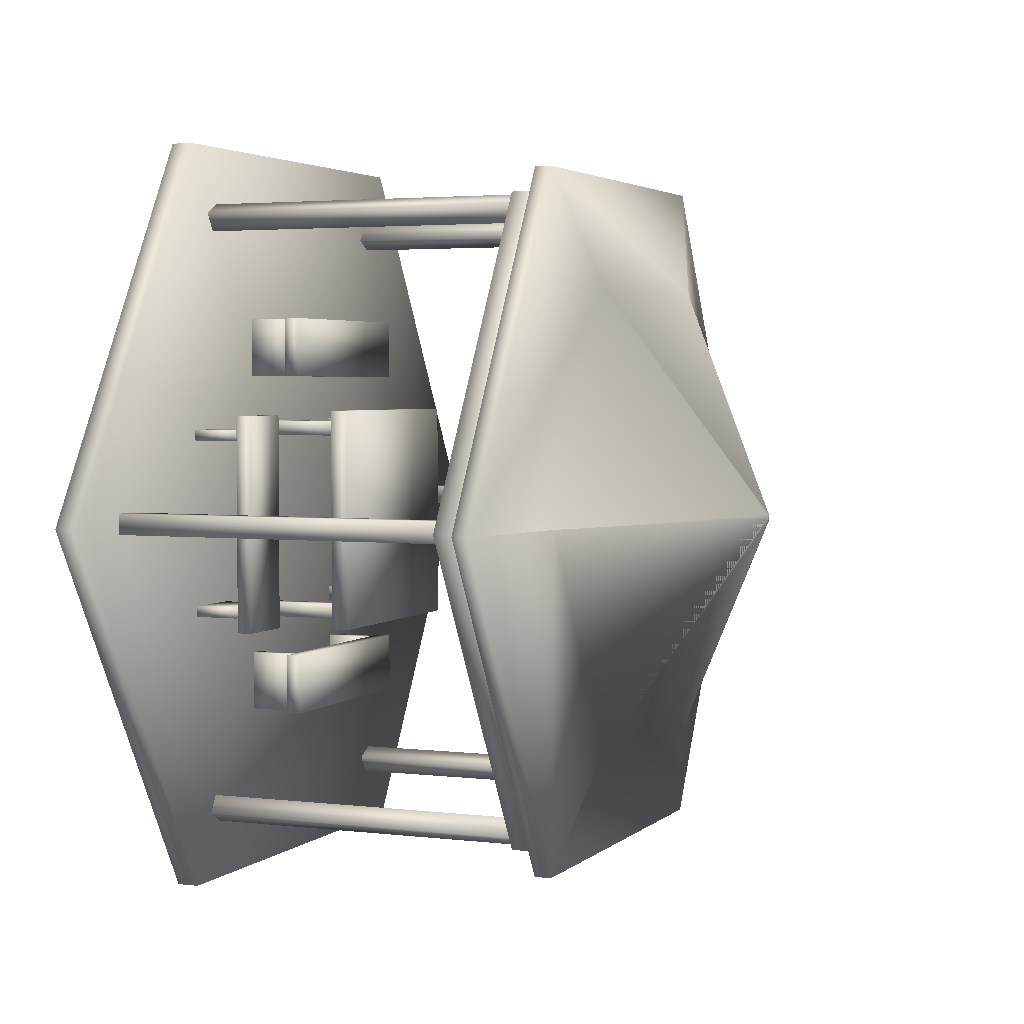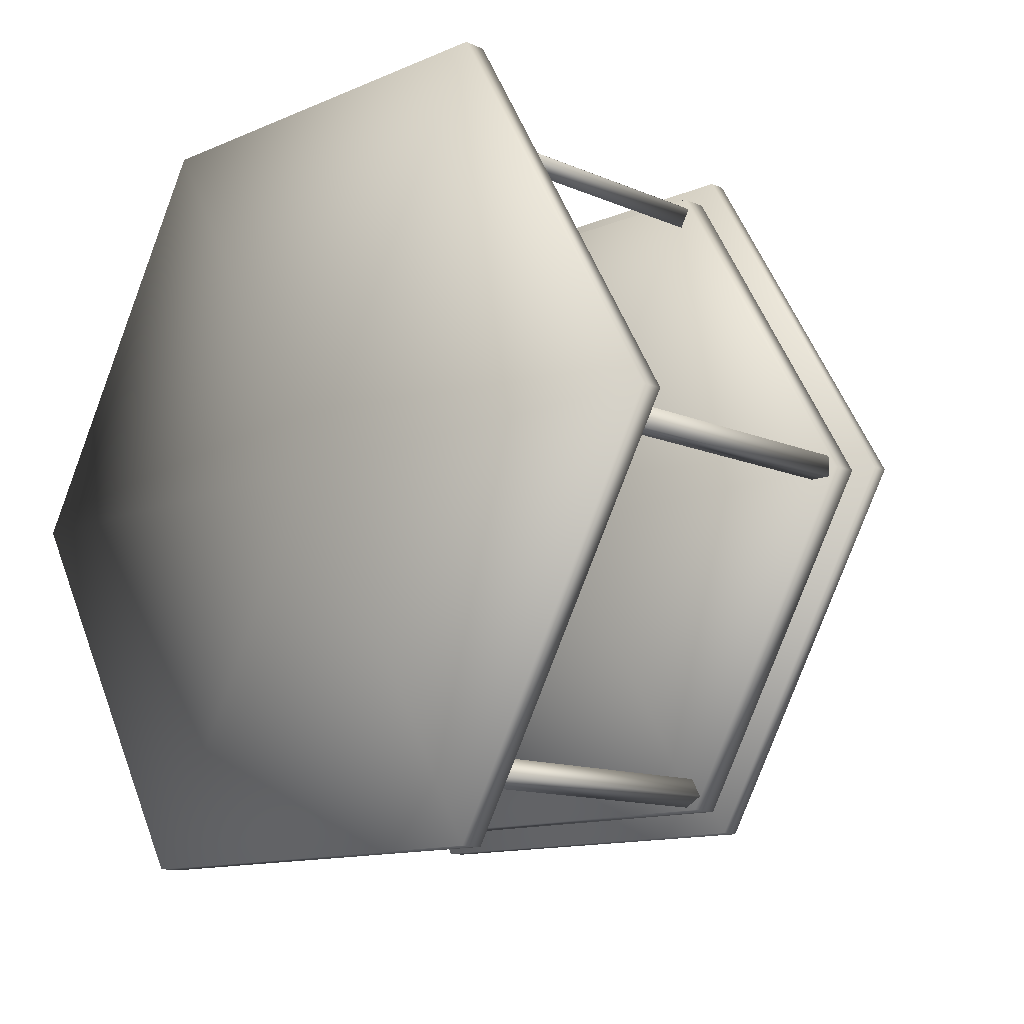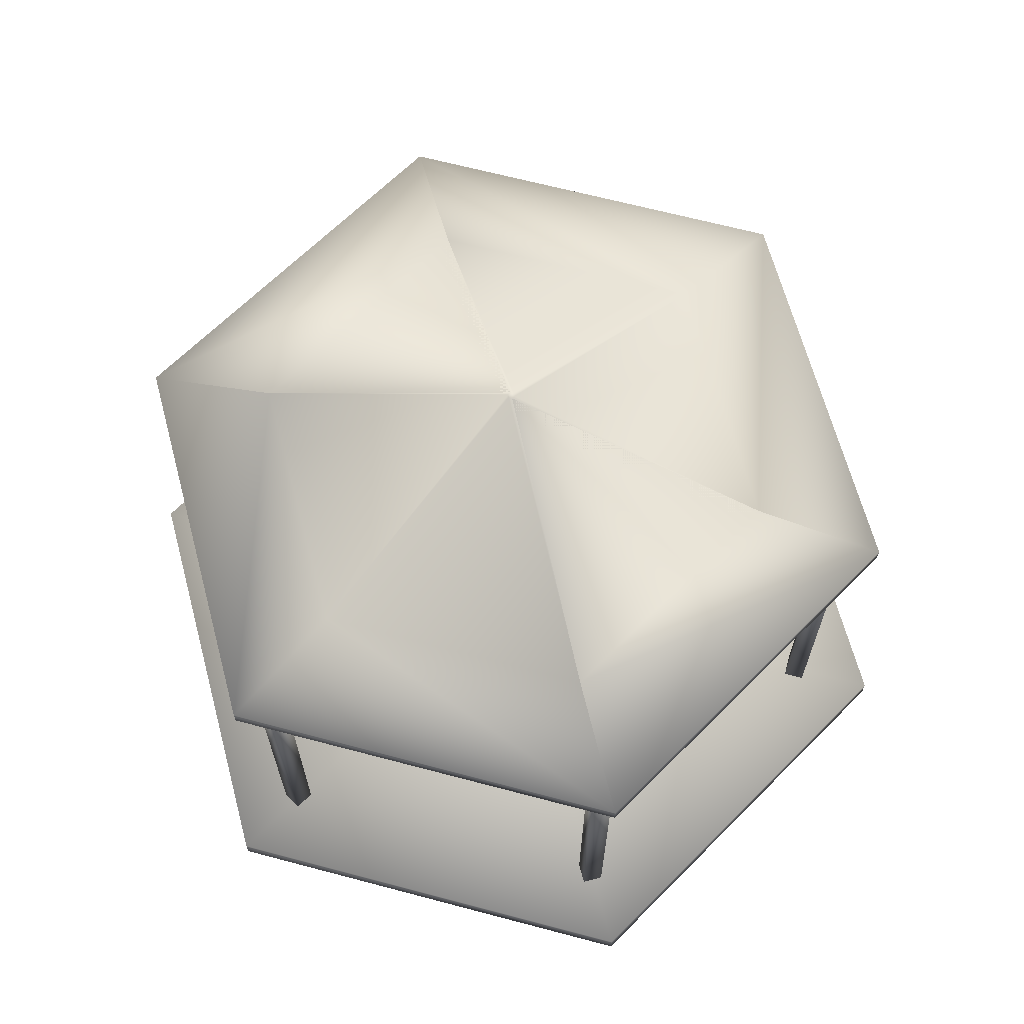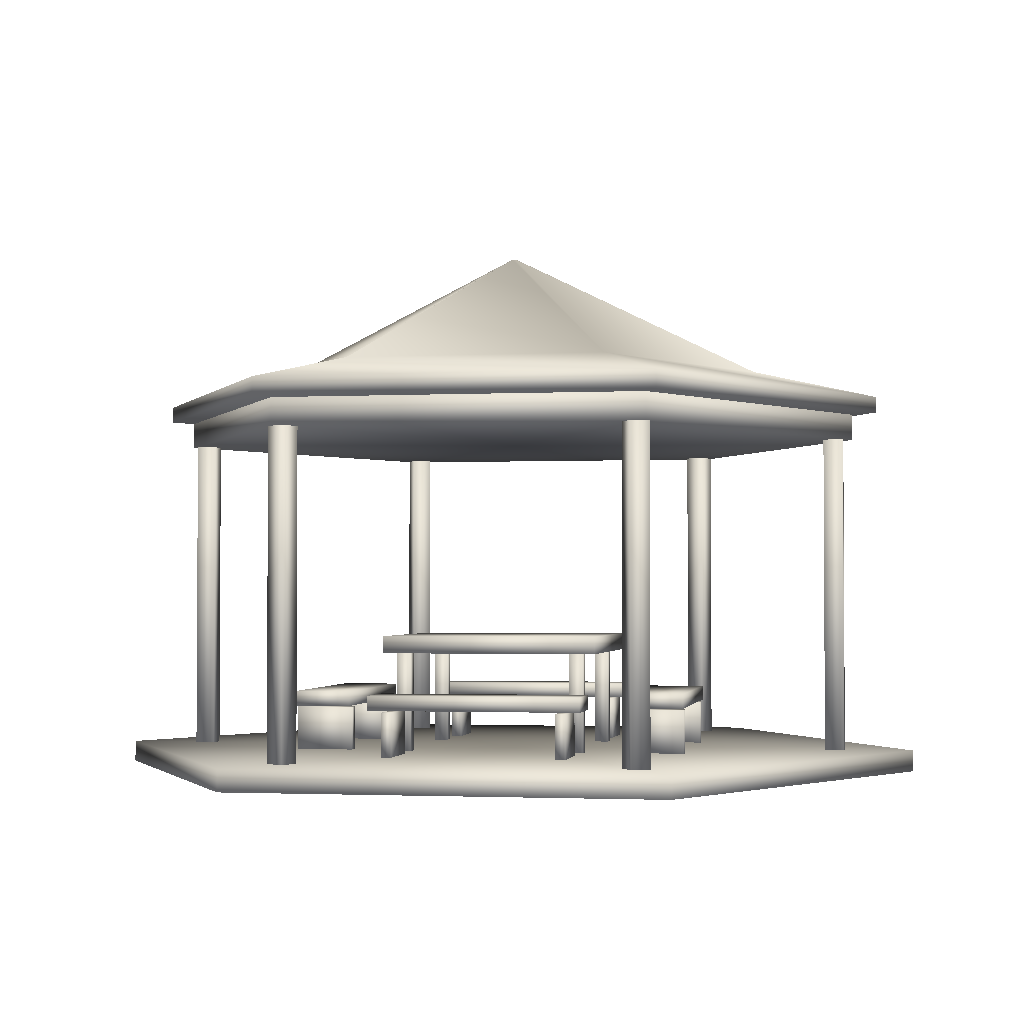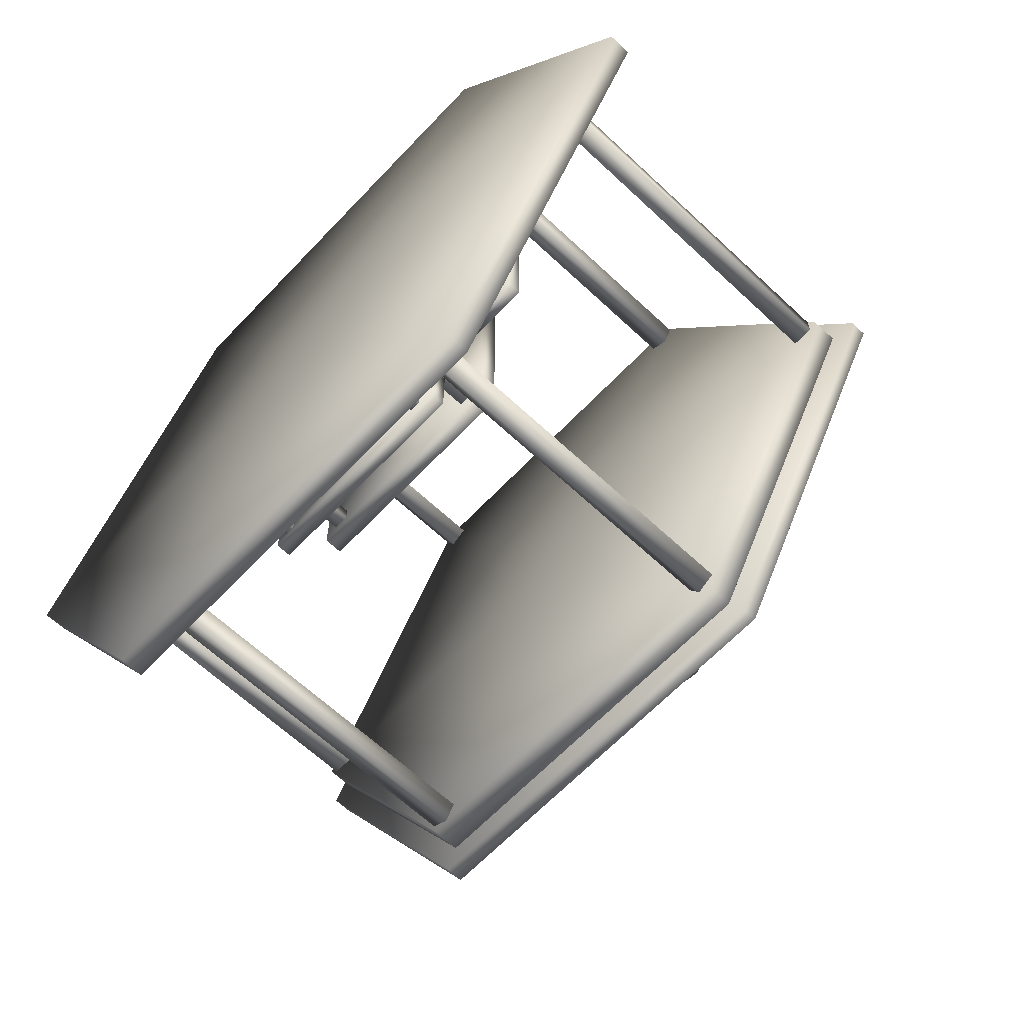
<metadata>
{"format":"obj","ext":"obj","renderer":"f3d","projection":"perspective","resolution":1024,"background":"white","views":[{"elev":3.2,"azim":112.5,"up":"+Z"},{"elev":-12.5,"azim":44.9,"up":"+Z"},{"elev":66.1,"azim":74.9,"up":"+Y"},{"elev":-2.1,"azim":-169.7,"up":"+Y"},{"elev":-64.0,"azim":46.6,"up":"+Z"}]}
</metadata>
<code>
v 0.2804 0.118 0.5488
v 0.3466 0.118 0.5488
v 0.3466 0.118 0.3099
v 0.2804 0.118 0.3099
v 0.2804 0.1014 0.5488
v 0.3466 0.1014 0.5488
v 0.3466 0.1014 0.3099
v 0.2804 0.1014 0.3099
v 0.2807 0.09957 0.3377
v 0.3463 0.09957 0.3377
v 0.3463 0.09957 0.3261
v 0.2807 0.09957 0.3261
v 0.2807 0.04978 0.3377
v 0.3463 0.04978 0.3377
v 0.3463 0.04978 0.3261
v 0.2807 0.04978 0.3261
v 0.2812 0.09957 0.5333
v 0.3468 0.09957 0.5333
v 0.3468 0.09957 0.5216
v 0.2812 0.09957 0.5216
v 0.2812 0.04978 0.5333
v 0.3468 0.04978 0.5333
v 0.3468 0.04978 0.5216
v 0.2812 0.04978 0.5216
v 0.3834 0.118 0.5924
v 0.3834 0.118 0.6586
v 0.6223 0.118 0.6586
v 0.6223 0.118 0.5924
v 0.3834 0.1014 0.5924
v 0.3834 0.1014 0.6586
v 0.6223 0.1014 0.6586
v 0.6223 0.1014 0.5924
v 0.5945 0.09957 0.5927
v 0.5945 0.09958 0.6584
v 0.6062 0.09958 0.6584
v 0.6062 0.09957 0.5927
v 0.5945 0.04978 0.5927
v 0.5945 0.04979 0.6583
v 0.6062 0.04979 0.6583
v 0.6062 0.04978 0.5927
v 0.399 0.09957 0.5932
v 0.399 0.09957 0.6589
v 0.4106 0.09957 0.6589
v 0.4106 0.09957 0.5932
v 0.399 0.04978 0.5932
v 0.399 0.04978 0.6589
v 0.4106 0.04978 0.6589
v 0.4106 0.04978 0.5932
v 0.3834 0.118 0.2069
v 0.3834 0.118 0.2731
v 0.6223 0.118 0.2731
v 0.6223 0.118 0.2069
v 0.3834 0.1014 0.2069
v 0.3834 0.1014 0.2731
v 0.6223 0.1014 0.2731
v 0.6223 0.1014 0.2069
v 0.5945 0.09957 0.2072
v 0.5945 0.09957 0.2728
v 0.6062 0.09957 0.2728
v 0.6062 0.09957 0.2072
v 0.5945 0.04978 0.2072
v 0.5945 0.04978 0.2728
v 0.6062 0.04978 0.2728
v 0.6062 0.04978 0.2072
v 0.3989 0.09957 0.2077
v 0.3989 0.09957 0.2733
v 0.4106 0.09957 0.2733
v 0.4106 0.09957 0.2077
v 0.3989 0.04978 0.2077
v 0.3989 0.04978 0.2733
v 0.4106 0.04978 0.2733
v 0.4106 0.04978 0.2077
v 0.6694 0.118 0.5488
v 0.7356 0.118 0.5488
v 0.7356 0.118 0.3099
v 0.6694 0.118 0.3099
v 0.6694 0.1014 0.5488
v 0.7356 0.1014 0.5488
v 0.7356 0.1014 0.3099
v 0.6694 0.1014 0.3099
v 0.6697 0.09957 0.3377
v 0.7353 0.09957 0.3377
v 0.7353 0.09957 0.3261
v 0.6697 0.09957 0.3261
v 0.6697 0.04978 0.3377
v 0.7353 0.04978 0.3377
v 0.7353 0.04978 0.3261
v 0.6697 0.04978 0.3261
v 0.6702 0.09957 0.5333
v 0.7359 0.09957 0.5333
v 0.7359 0.09957 0.5216
v 0.6702 0.09957 0.5216
v 0.6702 0.04978 0.5333
v 0.7359 0.04978 0.5333
v 0.7359 0.04978 0.5216
v 0.6702 0.04978 0.5216
v 0.6737 0.4128 0.7651
v 0.6849 0.4128 0.7844
v 0.7042 0.4128 0.7733
v 0.6931 0.4128 0.7539
v 0.6737 0.02723 0.7651
v 0.6849 0.02723 0.7844
v 0.7043 0.02723 0.7732
v 0.6931 0.02723 0.7539
v 0.3015 0.4128 0.7527
v 0.2903 0.4128 0.772
v 0.3096 0.4128 0.7832
v 0.3208 0.4128 0.7638
v 0.3015 0.02723 0.7527
v 0.2903 0.02723 0.772
v 0.3096 0.02723 0.7832
v 0.3208 0.02723 0.7638
v 0.1261 0.4128 0.4241
v 0.1038 0.4128 0.4241
v 0.1037 0.4128 0.4464
v 0.1261 0.4128 0.4464
v 0.1261 0.02723 0.4241
v 0.1038 0.02723 0.4241
v 0.1038 0.02723 0.4464
v 0.1261 0.02723 0.4464
v 0.323 0.4128 0.1079
v 0.3118 0.4128 0.08858
v 0.2925 0.4128 0.09971
v 0.3036 0.4128 0.1191
v 0.323 0.02723 0.1079
v 0.3118 0.02723 0.08858
v 0.2925 0.02723 0.09971
v 0.3036 0.02723 0.1191
v 0.6952 0.4128 0.1203
v 0.7064 0.4128 0.101
v 0.6871 0.4128 0.08977
v 0.6759 0.4128 0.1091
v 0.6952 0.02723 0.1203
v 0.7064 0.02723 0.101
v 0.6871 0.02723 0.08977
v 0.6759 0.02723 0.1091
v 0.8706 0.4128 0.4489
v 0.8929 0.4128 0.4489
v 0.8929 0.4128 0.4266
v 0.8706 0.4128 0.4266
v 0.8706 0.02723 0.4489
v 0.8929 0.02723 0.4489
v 0.8929 0.02723 0.4266
v 0.8706 0.02723 0.4266
v 0.975 0.025 0.4364
v 0.7375 0.025 0.025
v 0.2625 0.025 0.025
v 0.025 0.025 0.4364
v 0.2625 0.025 0.8477
v 0.7375 0.025 0.8477
v 0.975 0.04918 0.4364
v 0.7375 0.04918 0.025
v 0.2625 0.04918 0.025
v 0.025 0.04918 0.4364
v 0.2625 0.04918 0.8477
v 0.7375 0.04918 0.8477
v 0.5 0.04918 0.4364
v 0.5 0.025 0.4364
v 0.5008 0.6359 0.4365
v 0.4952 0.6359 0.4333
v 0.4934 0.6359 0.4365
v 0.4989 0.6359 0.4397
v 0.786 0.4949 0.4365
v 0.3526 0.4949 0.1863
v 0.2081 0.4949 0.4365
v 0.6415 0.4949 0.6867
v 0.929 0.4629 0.4365
v 0.2811 0.4629 0.06242
v 0.0651 0.4629 0.4365
v 0.7131 0.4629 0.8106
v 0.786 0.4949 0.4365
v 0.6415 0.4949 0.1863
v 0.2081 0.4949 0.4365
v 0.3526 0.4949 0.6867
v 0.7131 0.4629 0.06242
v 0.2811 0.4629 0.8106
v 0.4989 0.6359 0.4333
v 0.4952 0.6359 0.4397
v 0.6415 0.4949 0.1863
v 0.3526 0.4949 0.6867
v 0.4971 0.6359 0.4365
v 0.3809 0.1826 0.5536
v 0.6284 0.1826 0.5536
v 0.6284 0.1826 0.3061
v 0.3809 0.1826 0.3061
v 0.3809 0.1629 0.5536
v 0.6284 0.1629 0.5536
v 0.6284 0.1629 0.3061
v 0.3809 0.1629 0.3061
v 0.3956 0.1629 0.3336
v 0.4122 0.1629 0.3336
v 0.4122 0.1629 0.317
v 0.3956 0.1629 0.317
v 0.3956 0.0494 0.3336
v 0.4122 0.0494 0.3336
v 0.4122 0.0494 0.317
v 0.3956 0.0494 0.317
v 0.5979 0.1629 0.542
v 0.6146 0.1629 0.542
v 0.6146 0.1629 0.5254
v 0.5979 0.1629 0.5254
v 0.5979 0.0494 0.542
v 0.6146 0.0494 0.542
v 0.6146 0.0494 0.5254
v 0.5979 0.0494 0.5254
v 0.3956 0.1629 0.542
v 0.4122 0.1629 0.542
v 0.4122 0.1629 0.5254
v 0.3956 0.1629 0.5254
v 0.3956 0.0494 0.542
v 0.4122 0.0494 0.542
v 0.4122 0.0494 0.5254
v 0.3956 0.0494 0.5254
v 0.5979 0.1629 0.3336
v 0.6146 0.1629 0.3336
v 0.6146 0.1629 0.317
v 0.5979 0.1629 0.317
v 0.5979 0.0494 0.3336
v 0.6146 0.0494 0.3336
v 0.6146 0.0494 0.317
v 0.5979 0.0494 0.317
v 0.9014 0.4424 0.4365
v 0.6992 0.4424 0.08634
v 0.2949 0.4424 0.08634
v 0.09273 0.4424 0.4365
v 0.2949 0.4424 0.7867
v 0.6992 0.4424 0.7867
v 0.9011 0.4127 0.4365
v 0.6991 0.4127 0.08663
v 0.2951 0.4127 0.08663
v 0.09307 0.4127 0.4365
v 0.2951 0.4127 0.7864
v 0.6991 0.4127 0.7864
v 0.4971 0.4127 0.4365
v 0.9287 0.4446 0.4365
v 0.7129 0.4446 0.0627
v 0.2813 0.4446 0.0627
v 0.06547 0.4446 0.4365
v 0.2813 0.4446 0.8103
v 0.7129 0.4446 0.8103
v 0.4971 0.4446 0.4365
v 0.4934 0.6359 0.4365
v 0.5008 0.6359 0.4365
f 1 2 3
f 1 3 4
f 1 5 6
f 1 6 2
f 2 6 7
f 2 7 3
f 3 7 8
f 3 8 4
f 4 8 5
f 4 5 1
f 9 13 14
f 9 14 10
f 10 14 15
f 10 15 11
f 11 15 16
f 11 16 12
f 12 16 13
f 12 13 9
f 17 21 22
f 17 22 18
f 18 22 23
f 18 23 19
f 19 23 24
f 19 24 20
f 20 24 21
f 20 21 17
f 25 26 27
f 25 27 28
f 25 29 30
f 25 30 26
f 26 30 31
f 26 31 27
f 27 31 32
f 27 32 28
f 28 32 29
f 28 29 25
f 33 37 38
f 33 38 34
f 34 38 39
f 34 39 35
f 35 39 40
f 35 40 36
f 36 40 37
f 36 37 33
f 41 45 46
f 41 46 42
f 42 46 47
f 42 47 43
f 43 47 48
f 43 48 44
f 44 48 45
f 44 45 41
f 49 50 51
f 49 51 52
f 49 53 54
f 49 54 50
f 50 54 55
f 50 55 51
f 51 55 56
f 51 56 52
f 52 56 53
f 52 53 49
f 57 61 62
f 57 62 58
f 58 62 63
f 58 63 59
f 59 63 64
f 59 64 60
f 60 64 61
f 60 61 57
f 65 69 70
f 65 70 66
f 66 70 71
f 66 71 67
f 67 71 72
f 67 72 68
f 68 72 69
f 68 69 65
f 73 74 75
f 73 75 76
f 73 77 78
f 73 78 74
f 74 78 79
f 74 79 75
f 75 79 80
f 75 80 76
f 76 80 77
f 76 77 73
f 81 85 86
f 81 86 82
f 82 86 87
f 82 87 83
f 83 87 88
f 83 88 84
f 84 88 85
f 84 85 81
f 89 93 94
f 89 94 90
f 90 94 95
f 90 95 91
f 91 95 96
f 91 96 92
f 92 96 93
f 92 93 89
f 97 98 99
f 97 99 100
f 97 101 102
f 97 102 98
f 98 102 103
f 98 103 99
f 99 103 104
f 99 104 100
f 100 104 101
f 100 101 97
f 101 104 103
f 101 103 102
f 105 106 107
f 105 107 108
f 105 109 110
f 105 110 106
f 106 110 111
f 106 111 107
f 107 111 112
f 107 112 108
f 108 112 109
f 108 109 105
f 109 112 111
f 109 111 110
f 113 114 115
f 113 115 116
f 113 117 118
f 113 118 114
f 114 118 119
f 114 119 115
f 115 119 120
f 115 120 116
f 116 120 117
f 116 117 113
f 117 120 119
f 117 119 118
f 121 122 123
f 121 123 124
f 121 125 126
f 121 126 122
f 122 126 127
f 122 127 123
f 123 127 128
f 123 128 124
f 124 128 125
f 124 125 121
f 125 128 127
f 125 127 126
f 129 130 131
f 129 131 132
f 129 133 134
f 129 134 130
f 130 134 135
f 130 135 131
f 131 135 136
f 131 136 132
f 132 136 133
f 132 133 129
f 133 136 135
f 133 135 134
f 137 138 139
f 137 139 140
f 137 141 142
f 137 142 138
f 138 142 143
f 138 143 139
f 139 143 144
f 139 144 140
f 140 144 141
f 140 141 137
f 141 144 143
f 141 143 142
f 145 146 152
f 145 152 151
f 146 147 153
f 146 153 152
f 147 148 154
f 147 154 153
f 148 149 155
f 148 155 154
f 149 150 156
f 149 156 155
f 150 145 151
f 150 151 156
f 146 145 158
f 147 146 158
f 148 147 158
f 149 148 158
f 150 149 158
f 145 150 158
f 151 152 157
f 152 153 157
f 153 154 157
f 154 155 157
f 155 156 157
f 156 151 157
f 160 164 165
f 160 165 242
f 162 166 163
f 162 163 243
f 164 168 169
f 164 169 165
f 166 170 167
f 166 167 163
f 159 171 172
f 161 173 174
f 171 167 175
f 171 175 172
f 173 169 176
f 173 176 174
f 243 177 181
f 177 160 181
f 160 242 181
f 242 178 181
f 178 162 181
f 162 243 181
f 243 179 177
f 177 179 164
f 177 164 160
f 242 180 178
f 178 180 166
f 178 166 162
f 179 175 168
f 179 168 164
f 180 176 170
f 180 170 166
f 182 183 184
f 182 184 185
f 182 186 187
f 182 187 183
f 183 187 188
f 183 188 184
f 184 188 189
f 184 189 185
f 185 189 186
f 185 186 182
f 186 189 188
f 186 188 187
f 190 191 192
f 190 192 193
f 190 194 195
f 190 195 191
f 191 195 196
f 191 196 192
f 192 196 197
f 192 197 193
f 193 197 194
f 193 194 190
f 194 197 196
f 194 196 195
f 198 199 200
f 198 200 201
f 198 202 203
f 198 203 199
f 199 203 204
f 199 204 200
f 200 204 205
f 200 205 201
f 201 205 202
f 201 202 198
f 202 205 204
f 202 204 203
f 206 207 208
f 206 208 209
f 206 210 211
f 206 211 207
f 207 211 212
f 207 212 208
f 208 212 213
f 208 213 209
f 209 213 210
f 209 210 206
f 210 213 212
f 210 212 211
f 214 215 216
f 214 216 217
f 214 218 219
f 214 219 215
f 215 219 220
f 215 220 216
f 216 220 221
f 216 221 217
f 217 221 218
f 217 218 214
f 218 221 220
f 218 220 219
f 222 228 229
f 222 229 223
f 223 229 230
f 223 230 224
f 224 230 231
f 224 231 225
f 225 231 232
f 225 232 226
f 226 232 233
f 226 233 227
f 227 233 228
f 227 228 222
f 228 234 229
f 229 234 230
f 230 234 231
f 231 234 232
f 232 234 233
f 233 234 228
f 167 235 236
f 167 236 175
f 175 236 237
f 175 237 168
f 168 237 238
f 168 238 169
f 169 238 239
f 169 239 176
f 176 239 240
f 176 240 170
f 170 240 235
f 170 235 167
f 235 241 236
f 236 241 237
f 237 241 238
f 238 241 239
f 239 241 240
f 240 241 235
f 6 5 8
f 6 8 7
f 14 13 16
f 14 16 15
f 10 11 12
f 9 10 12
f 24 23 22
f 24 22 21
f 17 18 19
f 17 19 20
f 31 30 29
f 32 31 29
f 40 39 38
f 40 38 37
f 36 33 34
f 35 36 34
f 46 45 48
f 46 48 47
f 42 43 44
f 41 42 44
f 55 54 53
f 55 53 56
f 61 64 63
f 61 63 62
f 60 57 58
f 60 58 59
f 72 71 70
f 72 70 69
f 67 68 65
f 67 65 66
f 79 78 77
f 80 79 77
f 86 85 88
f 87 86 88
f 84 81 82
f 83 84 82
f 96 95 94
f 93 96 94
f 89 90 91
f 92 89 91
f 165 169 173
f 242 165 173
f 180 242 173
f 174 176 180
f 172 175 179
f 172 179 243
f 172 243 163
f 163 167 171
f 227 222 223
f 227 223 224
f 226 227 224
f 225 226 224

</code>
